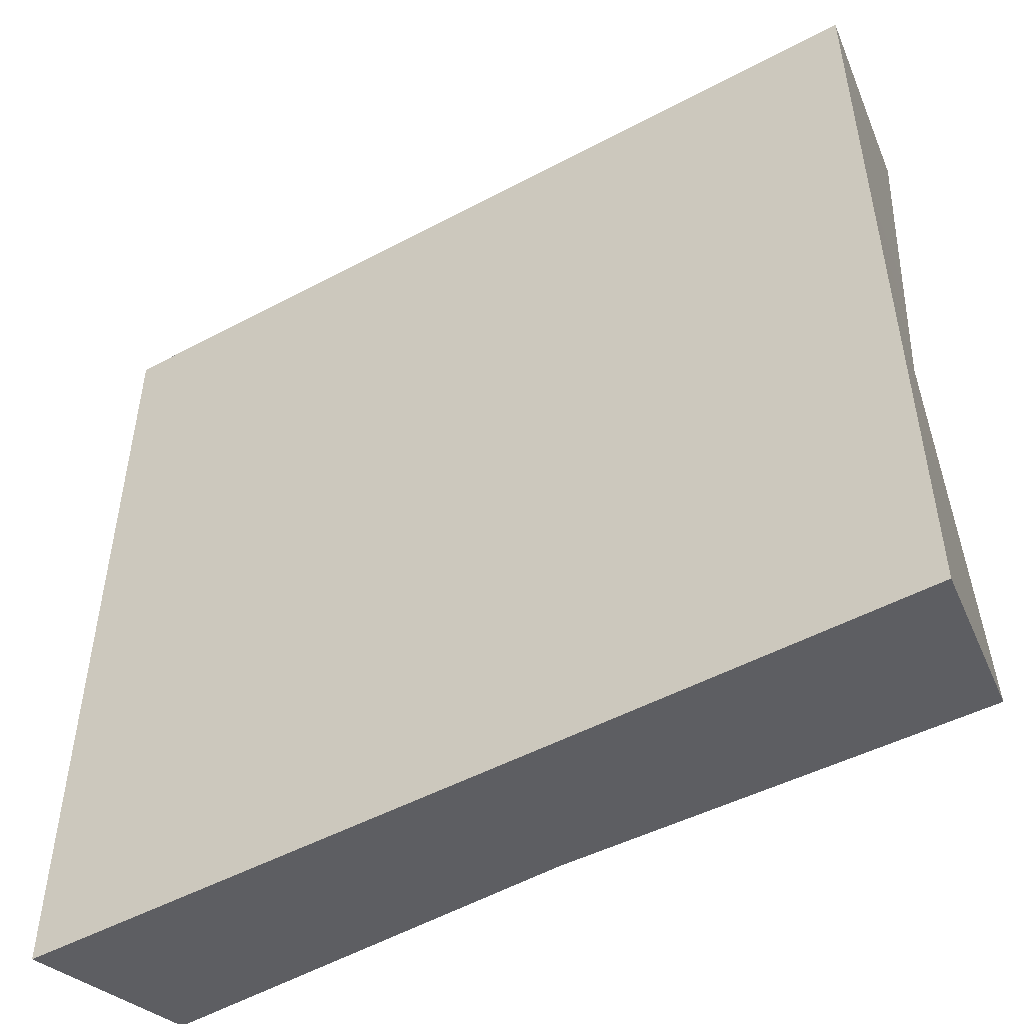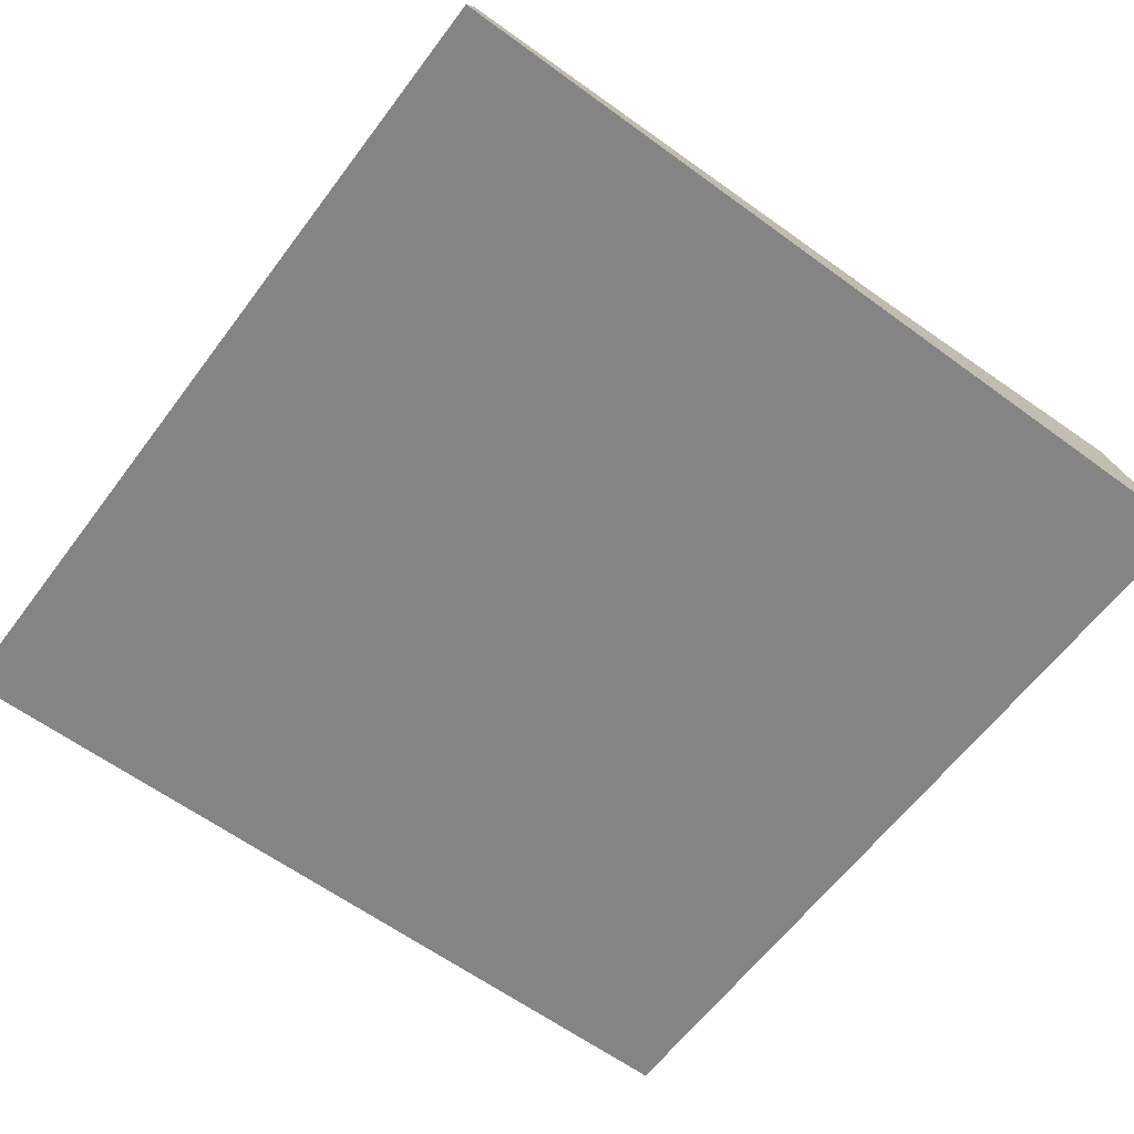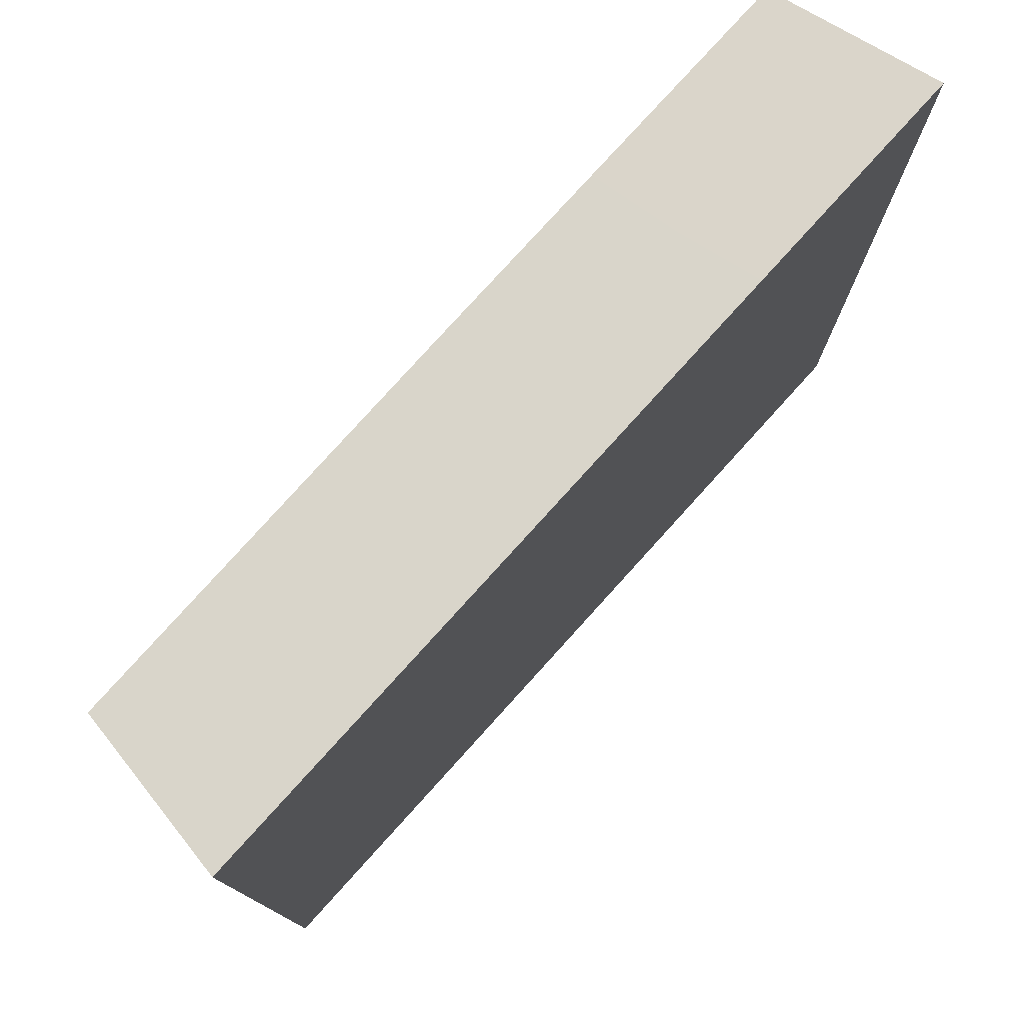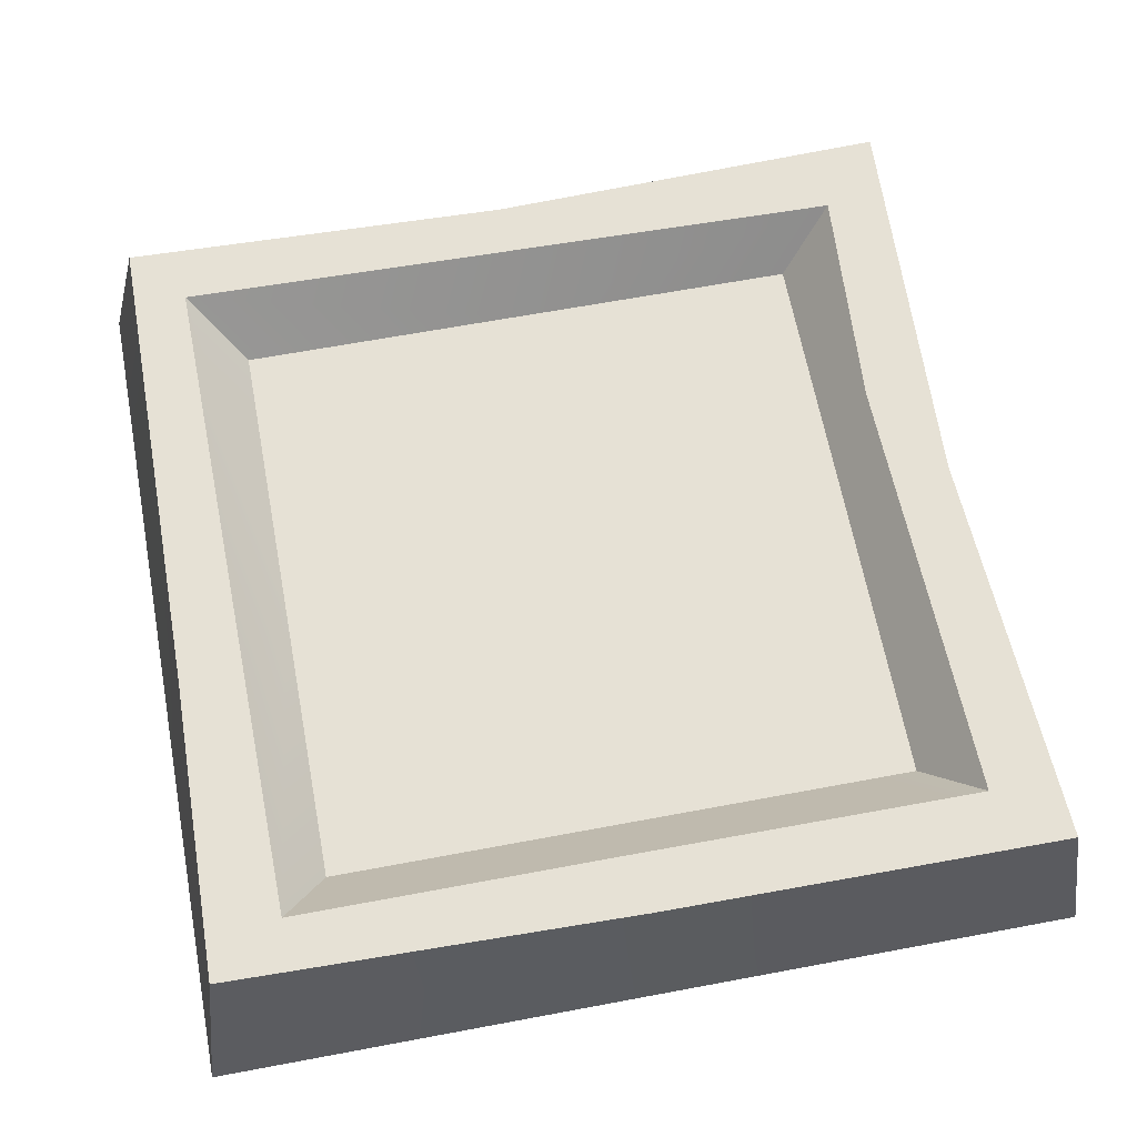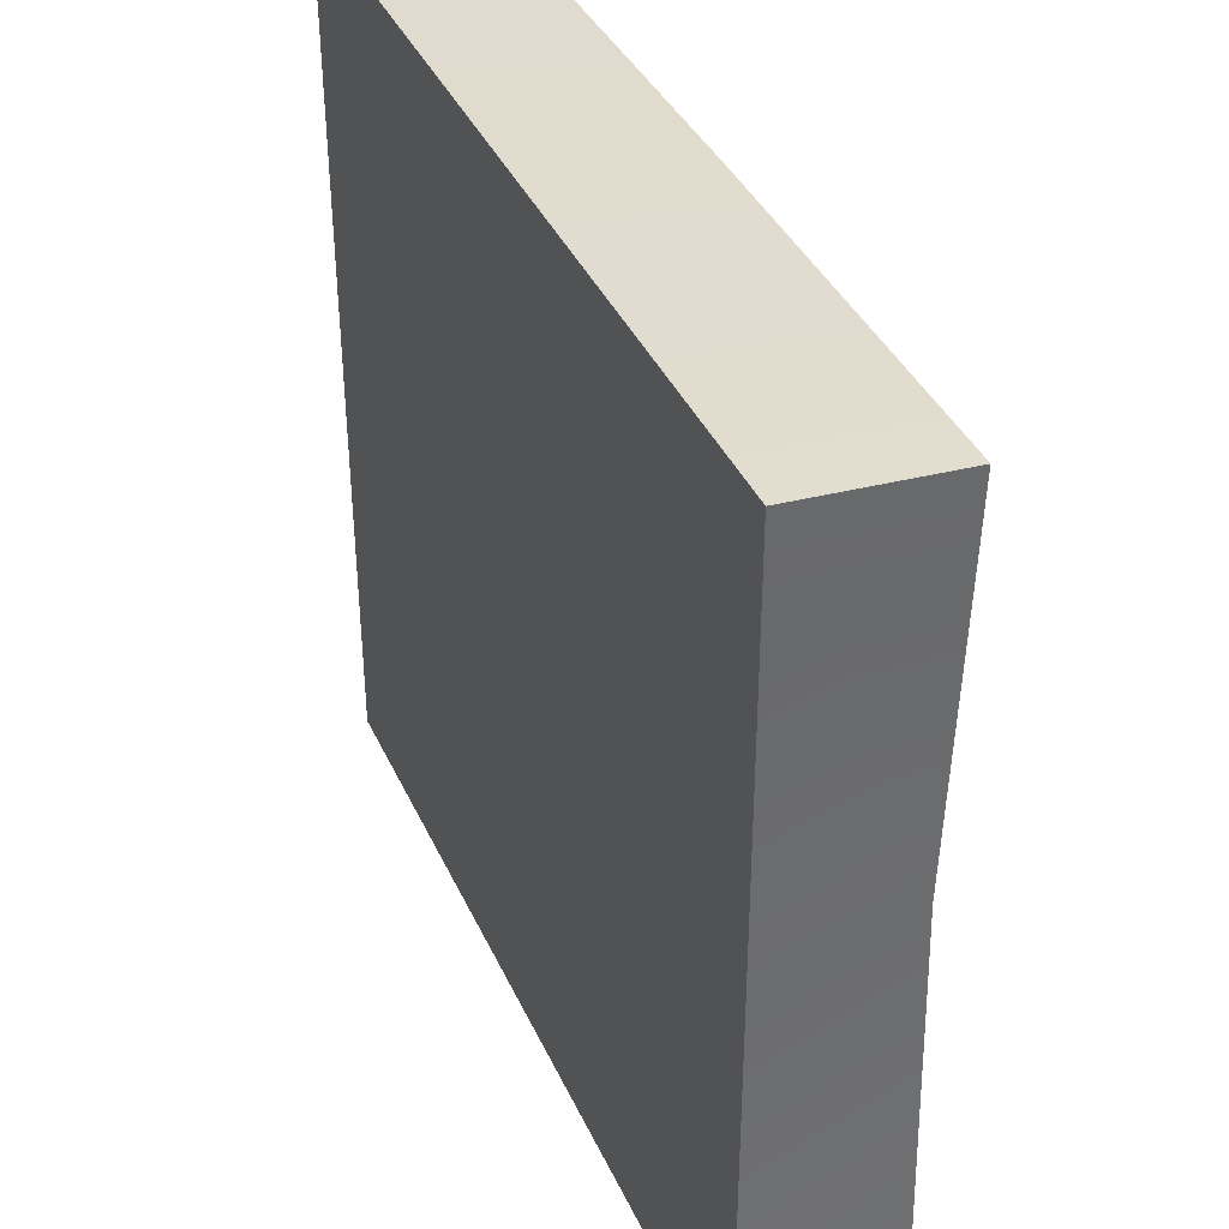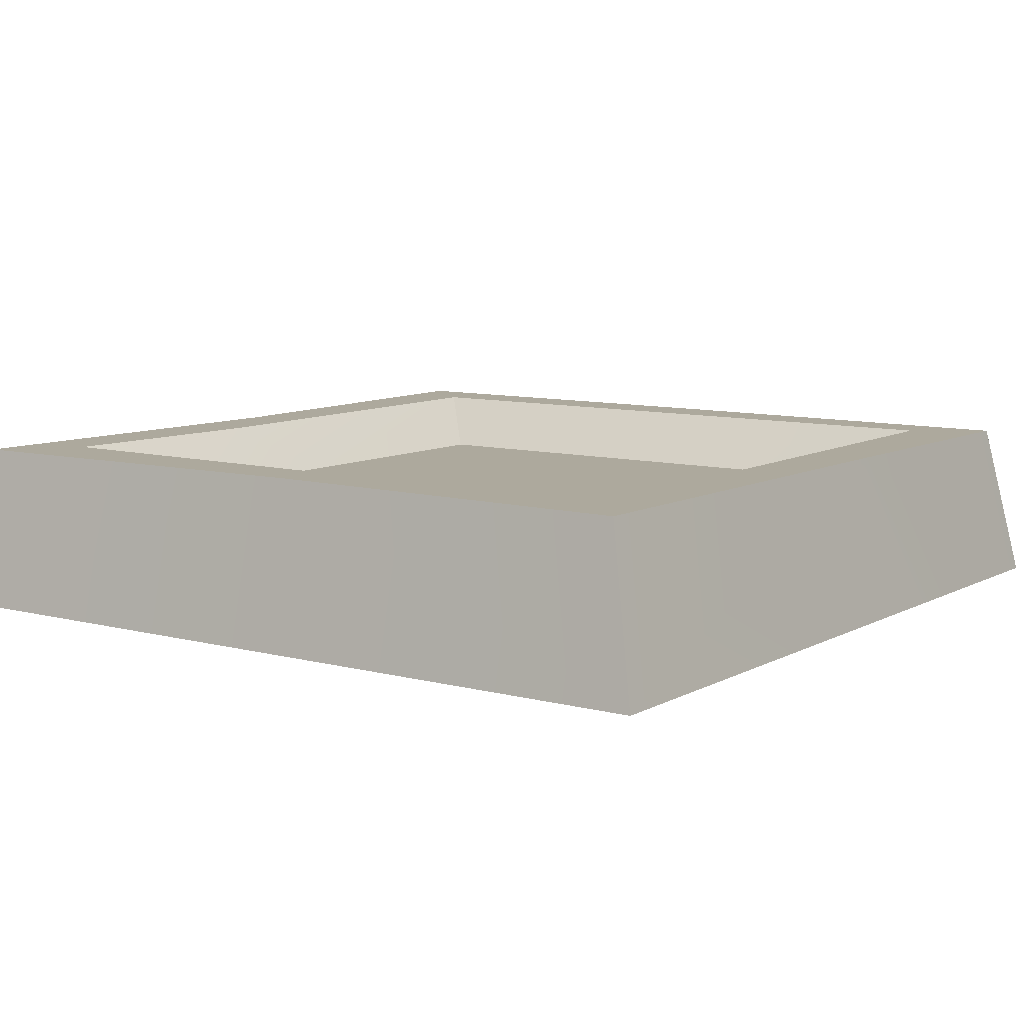
<metadata>
{"format":"obj","ext":"obj","renderer":"f3d","projection":"perspective","resolution":1024,"background":"white","views":[{"elev":-50.6,"azim":-149.7,"up":"+Y"},{"elev":-61.5,"azim":53.3,"up":"+Z"},{"elev":77.9,"azim":132.1,"up":"+Y"},{"elev":64.6,"azim":169.3,"up":"+Z"},{"elev":39.0,"azim":-112.8,"up":"+Y"},{"elev":8.9,"azim":35.4,"up":"+Z"}]}
</metadata>
<code>
v -29.19 -29.19 -3.986
v 29.19 -29.19 -3.986
v -27.56 -27.21 7.299
v 26.68 -27.25 7.299
v -27.68 27.11 7.299
v 27.43 26.34 7.299
v -29.19 29.19 -3.986
v 29.19 29.19 -3.986
v -23.24 -22.36 7.299
v 23.15 -23.22 7.299
v 22.51 22.98 7.299
v -22.94 23.05 7.299
v -19.6 -19.6 3.512
v 19.6 -19.6 3.512
v 19.6 19.6 3.512
v -19.6 19.6 3.512
v 0 19.6 3.512
v -0.07016 22.98 7.299
v -0.3533 26.96 7.299
v 0 29.19 -3.986
v 0 -29.19 -3.986
v 0.07892 -26.4 7.299
v 0.3526 -22.8 7.299
v 0 -19.6 3.512
v 0 1.3e-05 3.512
v -19.6 1.3e-05 3.512
v -22.22 -6.657 7.299
v -26.36 -0.0946 7.299
v -29.19 1.4e-05 -3.986
v 0 1.4e-05 -3.986
v 29.19 1.4e-05 -3.986
v 26.99 5.786 7.299
v 22.74 5.726 7.299
v 19.6 1.3e-05 3.512
f 1 21 22 3
f 13 24 25 26
f 5 19 20 7
f 29 30 21 1
f 2 31 32 4
f 29 1 3 28
f 3 22 23 9
f 4 32 33 10
f 19 5 12 18
f 28 3 9 27
f 9 23 24 13
f 10 33 34 14
f 18 12 16 17
f 27 9 13 26
f 11 18 17 15
f 6 19 18 11
f 20 19 6 8
f 21 30 31 2
f 22 21 2 4
f 23 22 4 10
f 24 23 10 14
f 34 25 24 14
f 26 25 17 16
f 12 27 26 16
f 5 28 27 12
f 7 29 28 5
f 7 20 30 29
f 31 30 20 8
f 32 31 8 6
f 33 32 6 11
f 34 33 11 15
f 17 25 34 15

</code>
